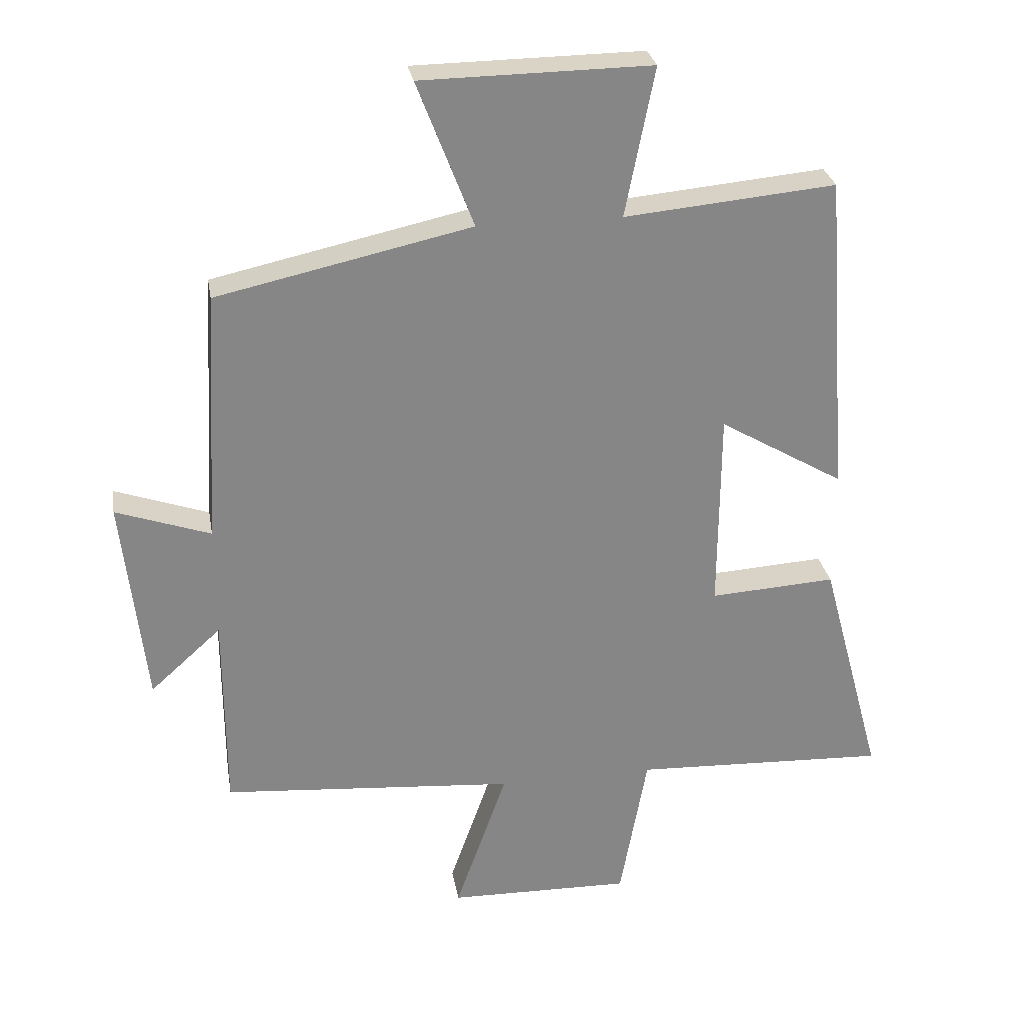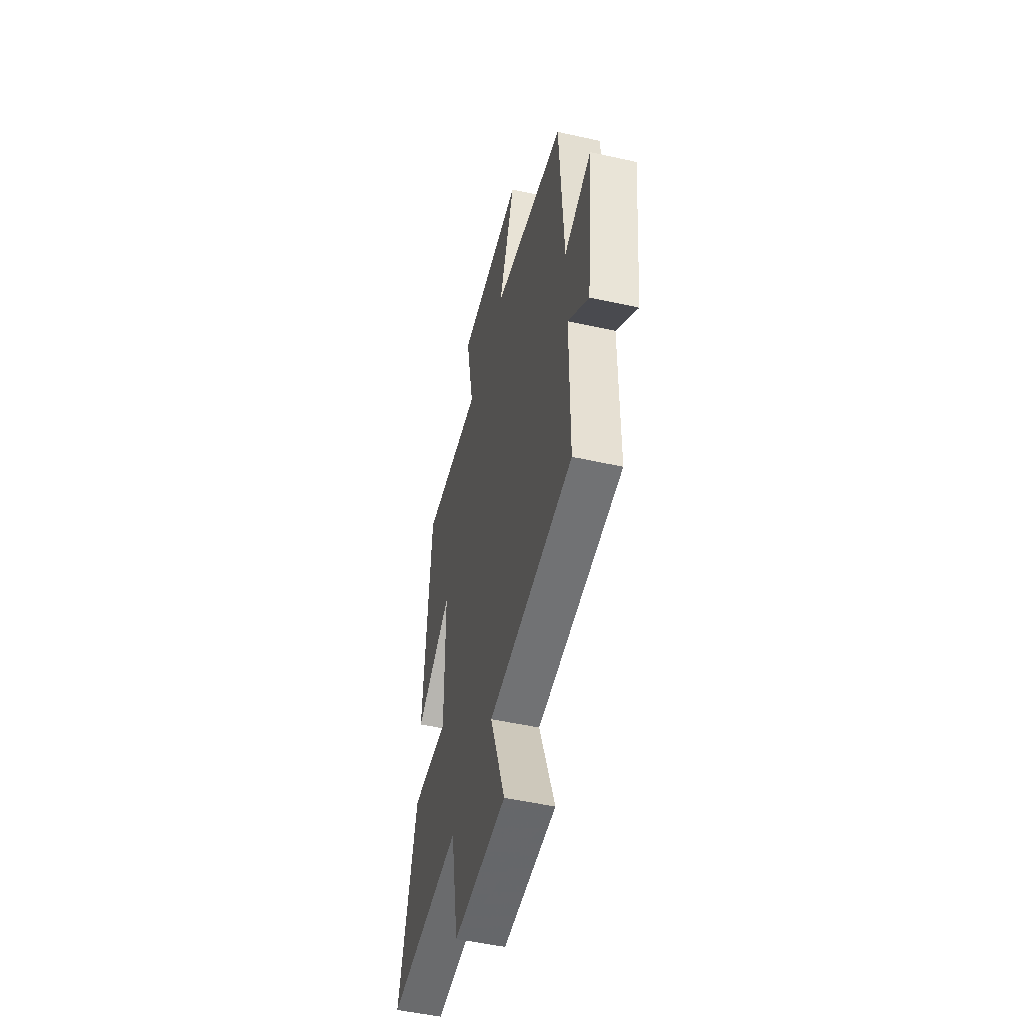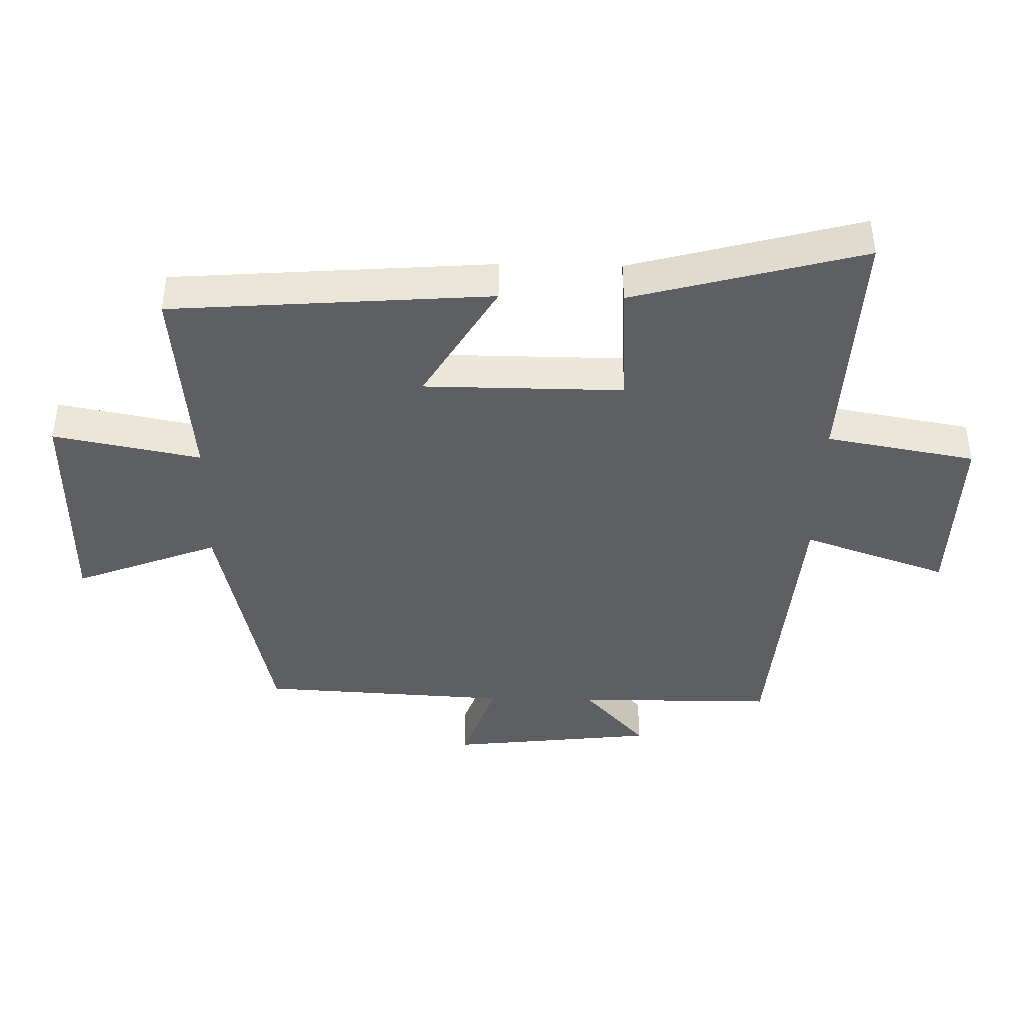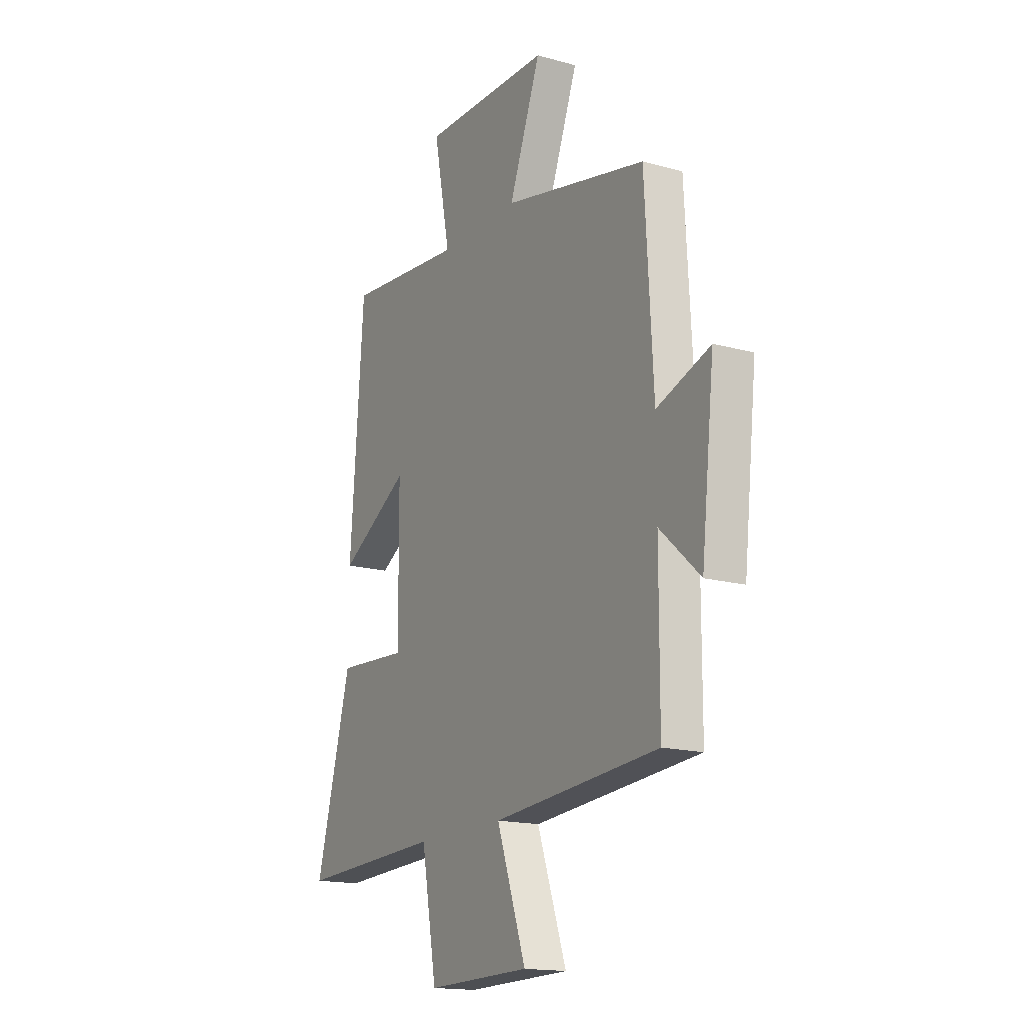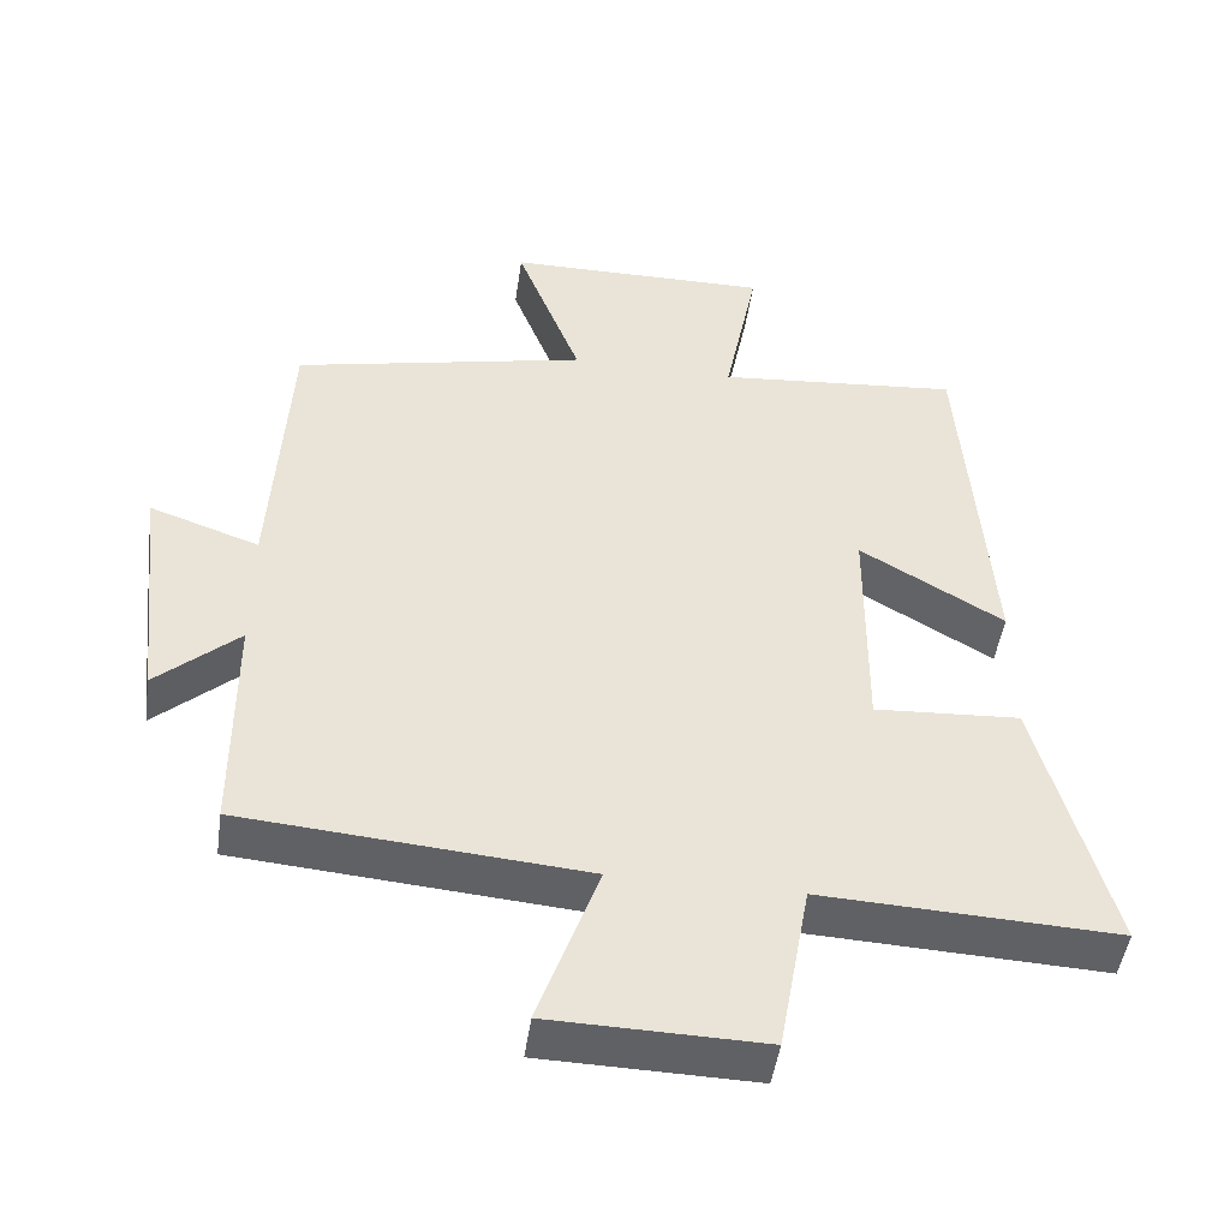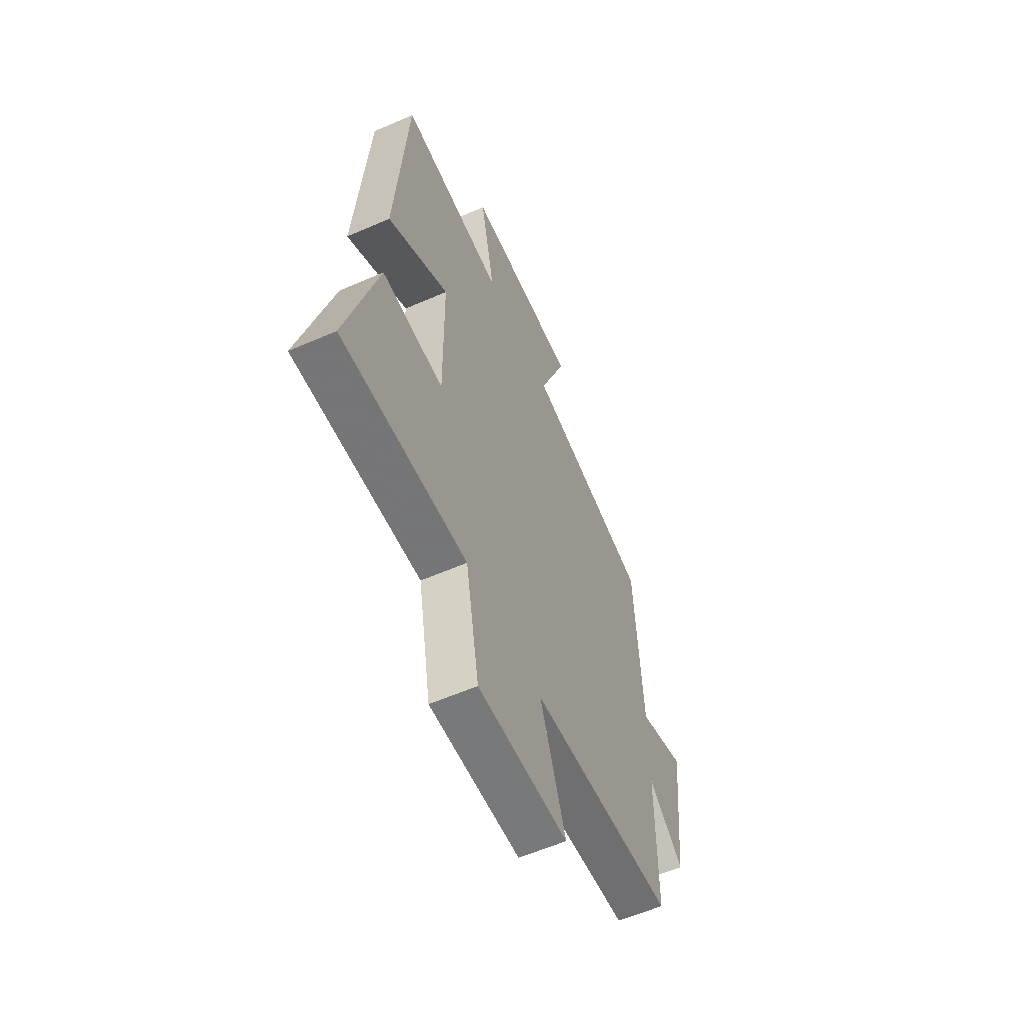
<metadata>
{"format":"obj","ext":"obj","renderer":"f3d","projection":"perspective","resolution":1024,"background":"white","views":[{"elev":28.4,"azim":-9.7,"up":"+Z"},{"elev":-50.8,"azim":-103.7,"up":"+Z"},{"elev":-41.2,"azim":88.8,"up":"+Y"},{"elev":-16.5,"azim":-119.4,"up":"+Z"},{"elev":-47.8,"azim":-8.1,"up":"+Z"},{"elev":-58.8,"azim":114.2,"up":"+Z"}]}
</metadata>
<code>
v 0.463 0.07 0.53
v 0.5 0.07 0.029
v 0.307 0.07 0.143
v 0.305 0.07 -0.169
v 0.5 0.07 -0.157
v 0.597 0.07 -0.517
v 0.202 0.07 -0.5
v 0.16 0.07 -0.734
v -0.124 0.07 -0.728
v -0.044 0.07 -0.5
v -0.499 0.07 -0.463
v -0.5 0.07 -0.152
v -0.61 0.07 -0.251
v -0.646 0.07 0.073
v -0.5 0.07 0.022
v -0.478 0.07 0.414
v -0.085 0.07 0.5
v -0.172 0.07 0.726
v 0.182 0.07 0.73
v 0.137 0.07 0.5
v 0.463 0 0.53
v 0.5 0 0.029
v 0.307 0 0.143
v 0.305 0 -0.169
v 0.5 0 -0.157
v 0.597 0 -0.517
v 0.202 0 -0.5
v 0.16 0 -0.734
v -0.124 0 -0.728
v -0.044 0 -0.5
v -0.499 0 -0.463
v -0.5 0 -0.152
v -0.61 0 -0.251
v -0.646 0 0.073
v -0.5 0 0.022
v -0.478 0 0.414
v -0.085 0 0.5
v -0.172 0 0.726
v 0.182 0 0.73
v 0.137 0 0.5
f 17 18 19 20
f 15 16 17 20
f 15 20 1
f 12 13 14 15
f 10 11 12 15
f 10 15 1
f 7 8 9 10
f 4 5 6 7
f 3 4 7 10
f 1 2 3
f 1 3 10
f 40 39 38 37
f 40 37 36 35
f 21 40 35
f 35 34 33 32
f 35 32 31 30
f 21 35 30
f 30 29 28 27
f 27 26 25 24
f 30 27 24 23
f 23 22 21
f 30 23 21
f 1 21 22 2
f 2 22 23 3
f 3 23 24 4
f 4 24 25 5
f 5 25 26 6
f 6 26 27 7
f 7 27 28 8
f 8 28 29 9
f 9 29 30 10
f 10 30 31 11
f 11 31 32 12
f 12 32 33 13
f 13 33 34 14
f 14 34 35 15
f 15 35 36 16
f 16 36 37 17
f 17 37 38 18
f 18 38 39 19
f 19 39 40 20
f 20 40 21 1

</code>
